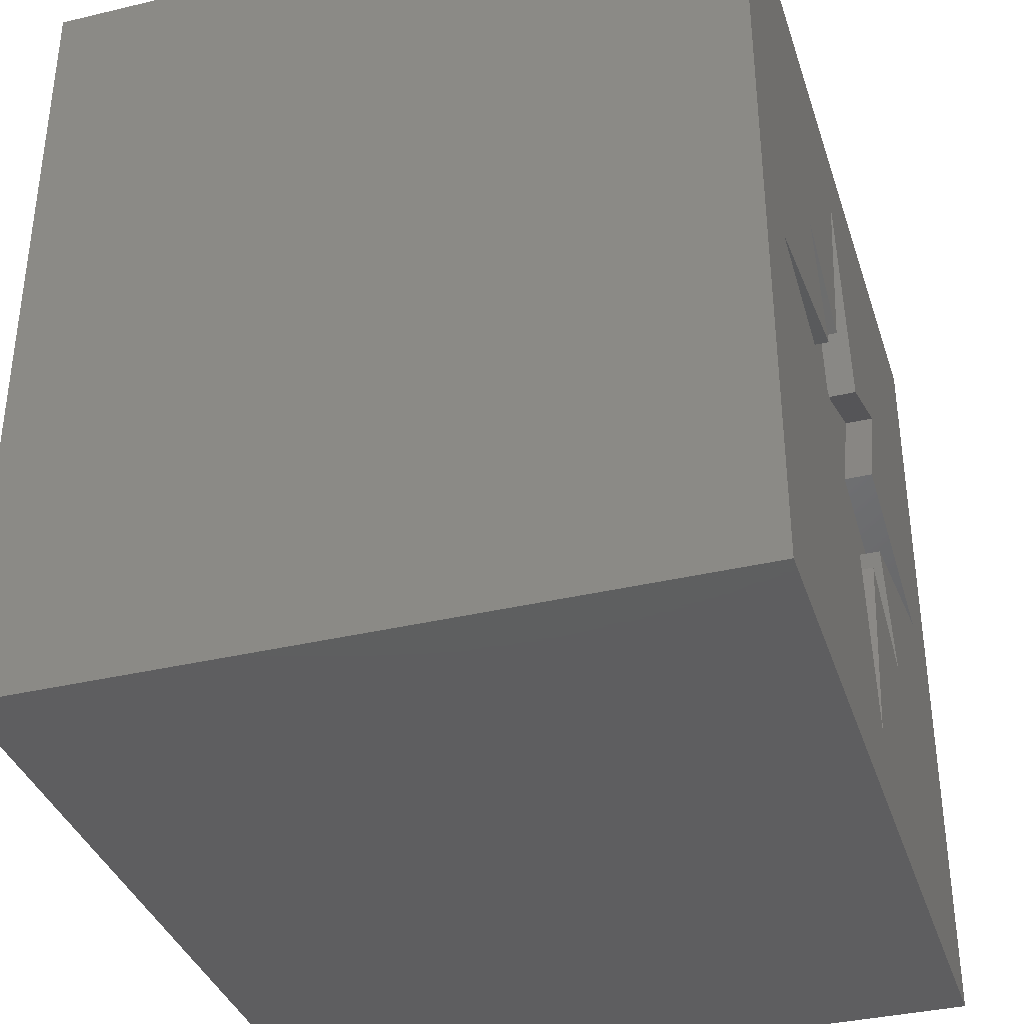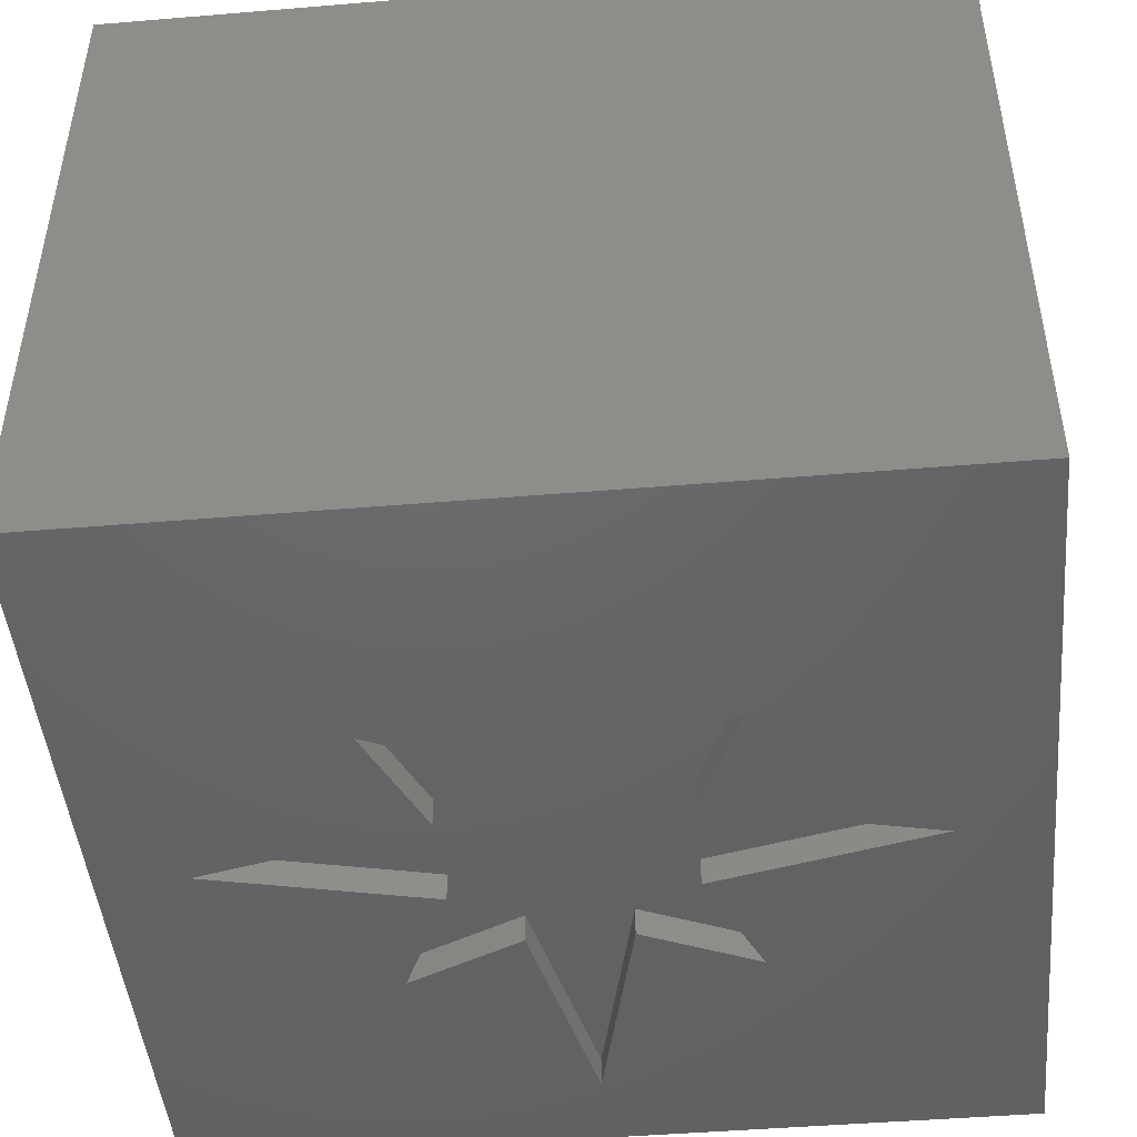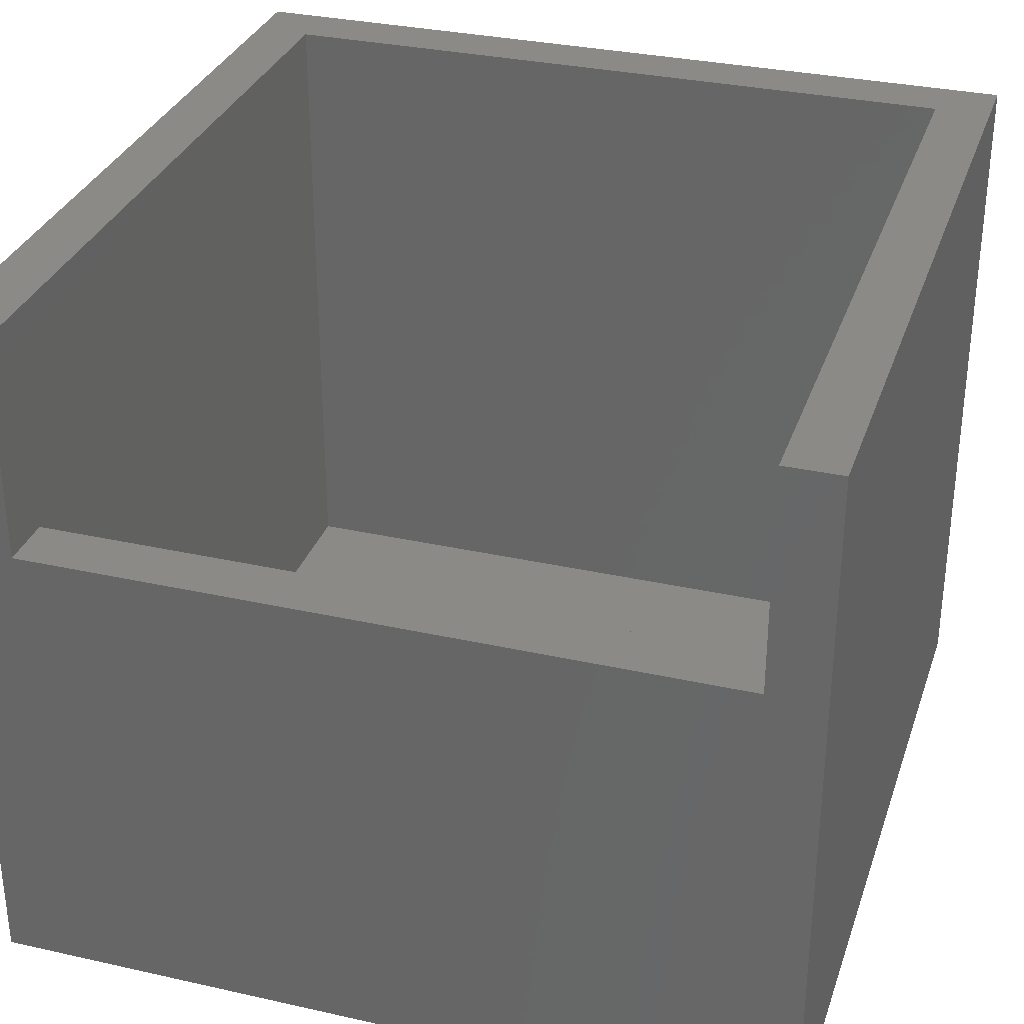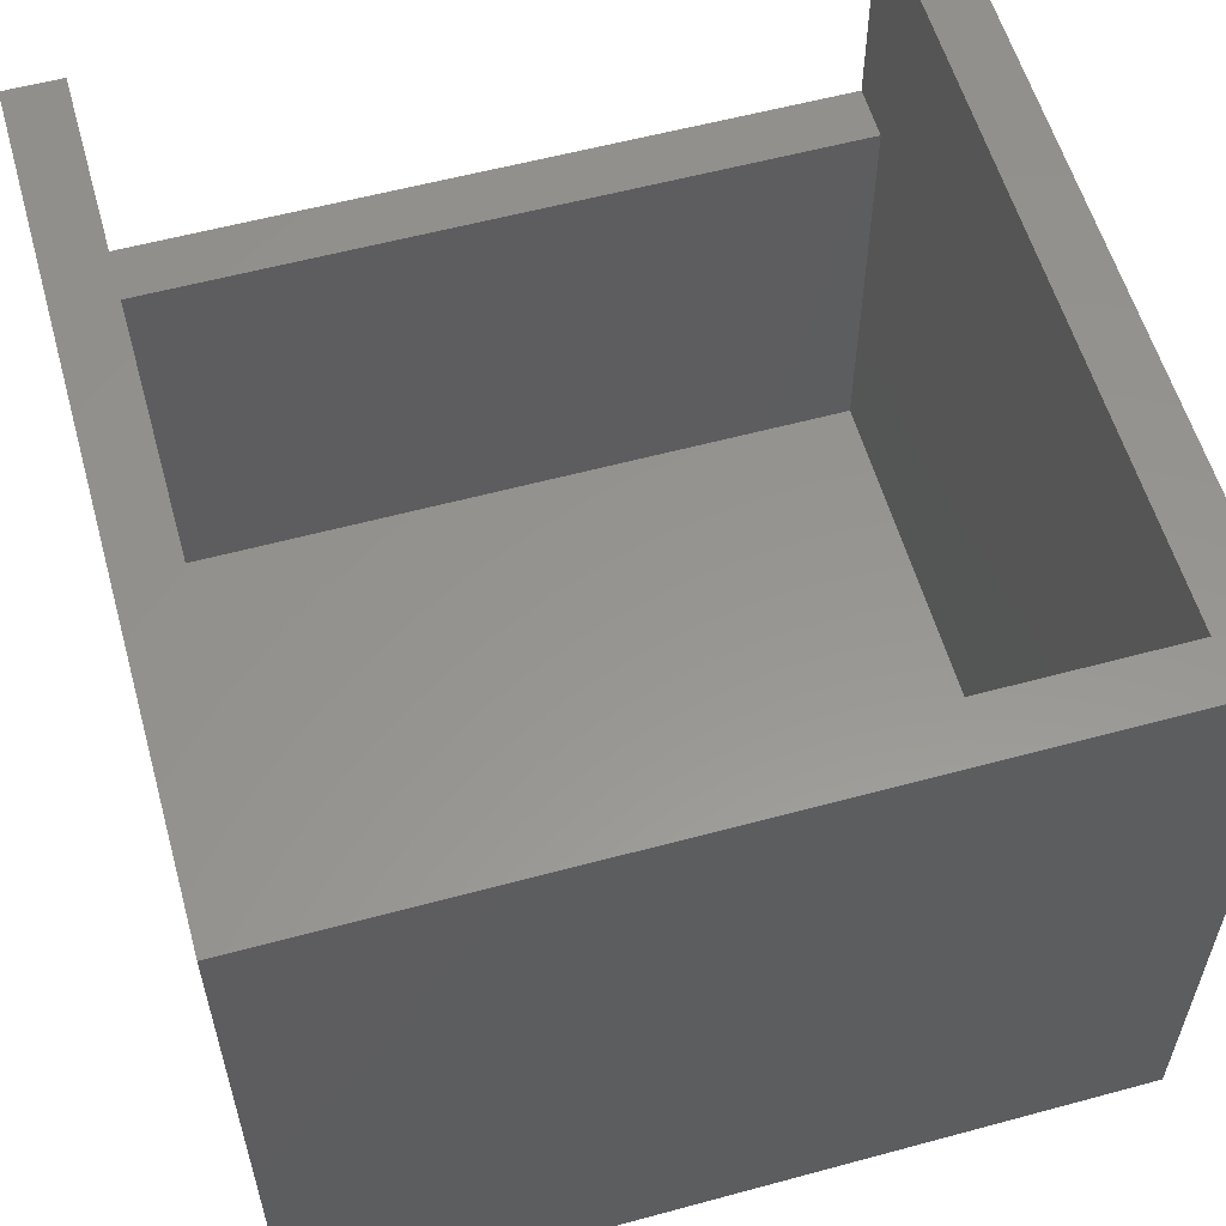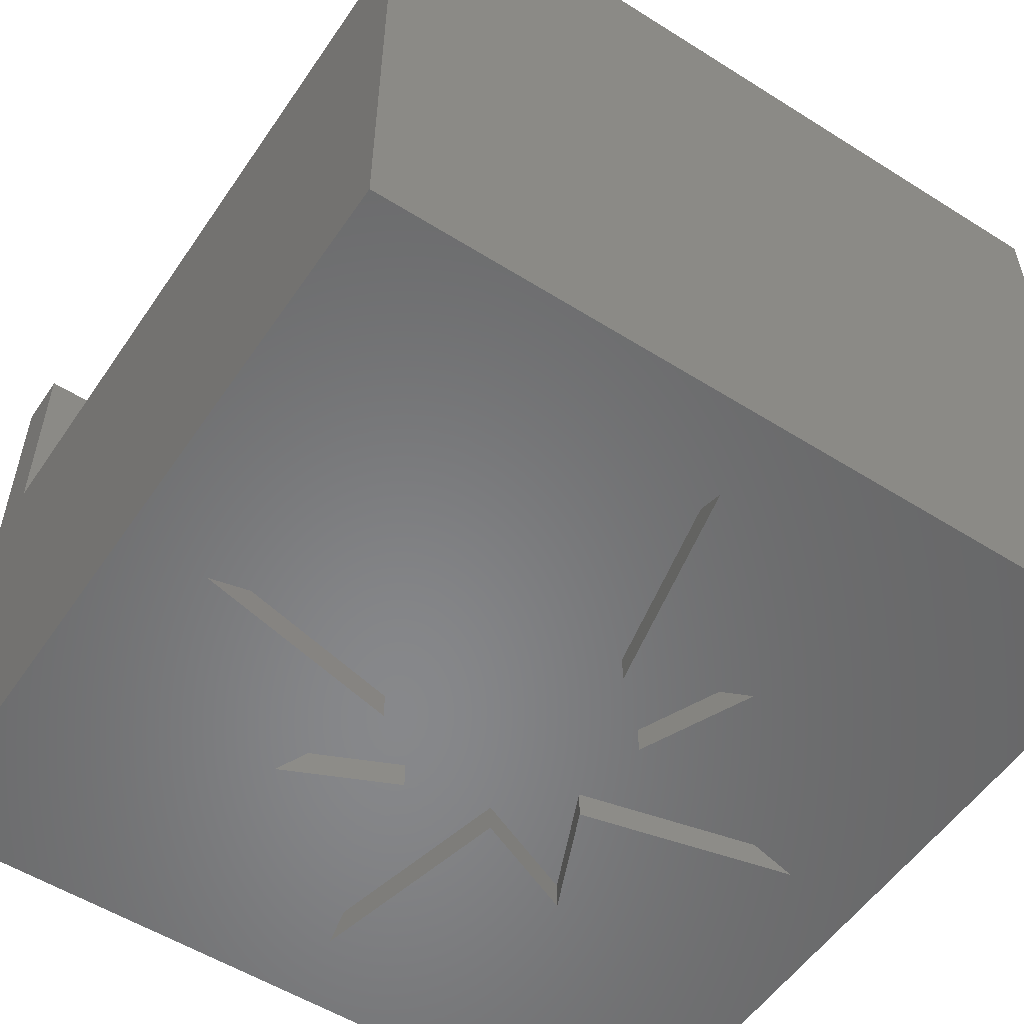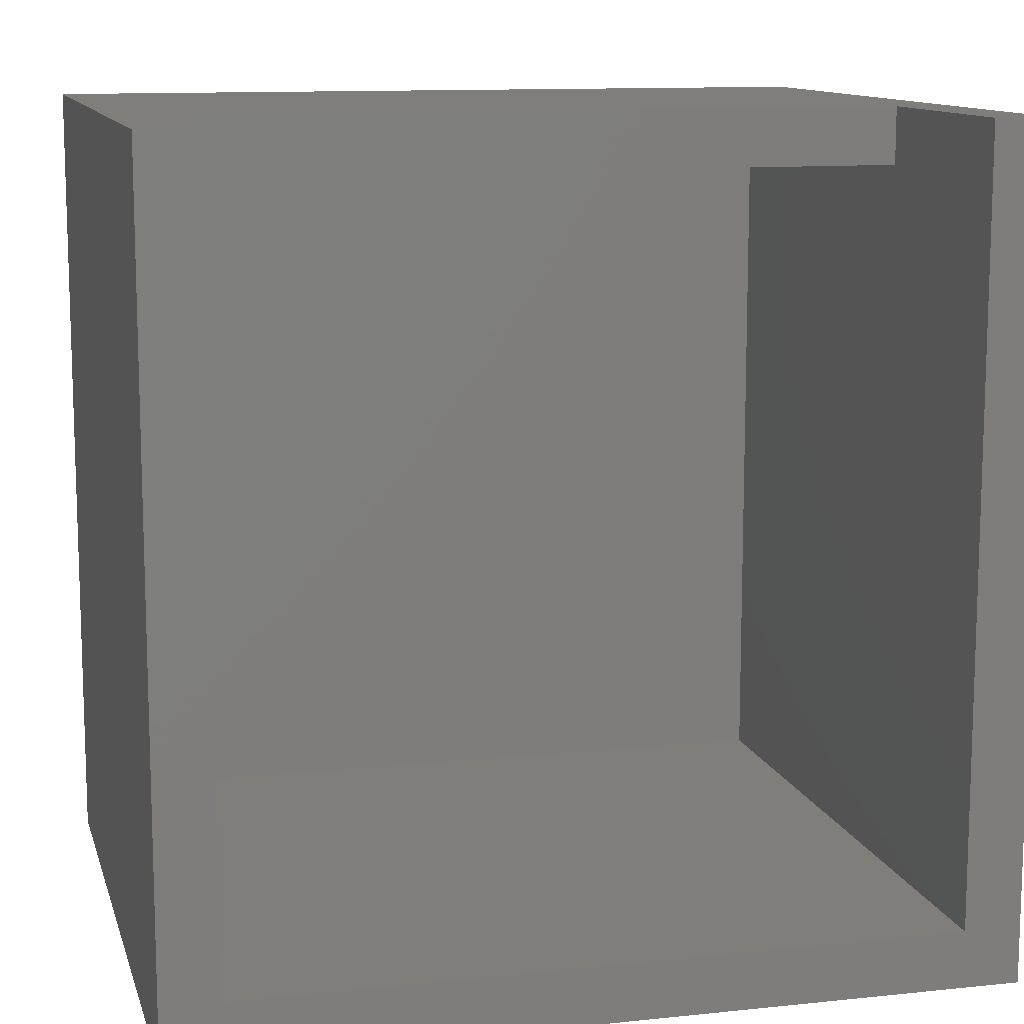
<metadata>
{"format":"stl","ext":"stl","renderer":"f3d","projection":"perspective","resolution":1024,"background":"white","views":[{"elev":-36.4,"azim":107.2,"up":"+Y"},{"elev":-46.6,"azim":95.4,"up":"+Z"},{"elev":31.9,"azim":-162.5,"up":"+Z"},{"elev":57.6,"azim":-15.7,"up":"+Z"},{"elev":-54.5,"azim":-123.7,"up":"+Z"},{"elev":11.6,"azim":-14.2,"up":"+Y"}]}
</metadata>
<code>
# stl→obj: 52 verts, 100 faces
v -14.5 14.5 0
v -12.5 14.5 17
v 14.5 14.5 0
v -14.5 14.5 25
v -12.5 14.5 25
v 12.5 14.5 17
v 14.5 14.5 25
v 12.5 14.5 25
v -12.5 12.5 17
v 12.5 12.5 2
v -12.5 12.5 2
v 12.5 12.5 17
v -14.5 -14.5 0
v -14.5 -14.5 25
v -12.5 -12.5 2
v -12.5 -12.5 25
v 12.5 -12.5 25
v 12.5 -12.5 2
v 14.5 -14.5 25
v 14.5 -14.5 0
v -3.889 -1.724 0
v -5.659 -5.664 0
v -11.5 0 0
v 11.5 0.001166 0
v 5.668 -5.664 0
v 3.896 -1.718 0
v -0.001166 11.5 0
v -5.659 5.655 0
v -1.724 3.89 0
v 1.718 3.895 0
v 5.668 5.673 0
v 0.001166 -11.5 0
v -1.718 -3.894 0
v 1.723 -3.891 0
v 3.893 1.723 0
v -3.892 1.719 0
v -1.724 3.89 1
v -3.892 1.719 1
v -5.659 5.655 1
v -3.889 -1.724 1
v -11.5 0 1
v -1.718 -3.894 1
v -5.659 -5.664 1
v -0.001166 11.5 1
v 0.001166 -11.5 1
v 1.718 3.895 1
v 1.723 -3.891 1
v 3.893 1.723 1
v 5.668 5.673 1
v 11.5 0.001166 1
v 3.896 -1.718 1
v 5.668 -5.664 1
f 1 2 3
f 2 1 4
f 2 4 5
f 3 6 7
f 6 3 2
f 7 6 8
f 9 10 11
f 10 9 12
f 12 2 9
f 2 12 6
f 4 13 14
f 13 4 1
f 5 15 16
f 15 5 9
f 15 9 11
f 9 5 2
f 10 17 18
f 17 10 12
f 17 12 8
f 8 12 6
f 3 19 20
f 19 3 7
f 21 22 23
f 24 25 26
f 1 23 13
f 23 1 27
f 27 1 3
f 23 27 28
f 28 27 29
f 27 3 30
f 30 3 31
f 31 3 24
f 13 32 20
f 32 13 23
f 32 23 22
f 32 22 33
f 20 32 34
f 20 34 25
f 20 25 24
f 20 24 3
f 24 35 31
f 36 23 28
f 18 11 15
f 11 18 10
f 17 15 18
f 15 17 16
f 19 13 20
f 13 19 14
f 14 16 4
f 16 14 19
f 16 19 17
f 17 19 8
f 8 19 7
f 5 4 16
f 37 38 39
f 38 37 40
f 40 41 38
f 40 42 43
f 42 40 37
f 42 37 44
f 42 44 45
f 45 44 46
f 45 46 47
f 47 46 48
f 48 46 49
f 50 51 48
f 47 51 52
f 51 47 48
f 47 25 34
f 25 47 52
f 47 32 45
f 32 47 34
f 33 45 32
f 45 33 42
f 43 33 22
f 33 43 42
f 21 43 22
f 43 21 40
f 41 21 23
f 21 41 40
f 38 23 36
f 23 38 41
f 28 38 36
f 38 28 39
f 37 28 29
f 28 37 39
f 27 37 29
f 37 27 44
f 44 30 46
f 30 44 27
f 49 30 31
f 30 49 46
f 49 35 48
f 35 49 31
f 50 35 24
f 35 50 48
f 51 24 26
f 24 51 50
f 51 25 52
f 25 51 26

</code>
